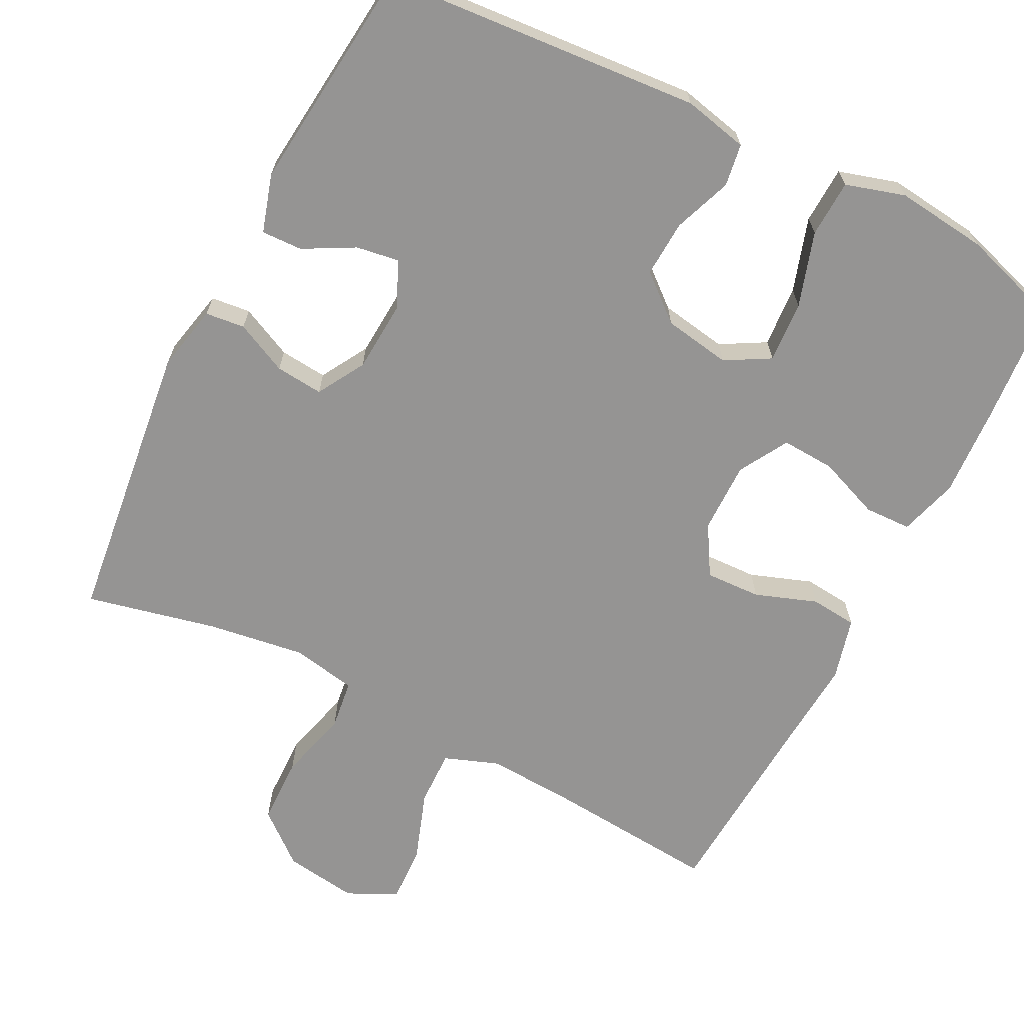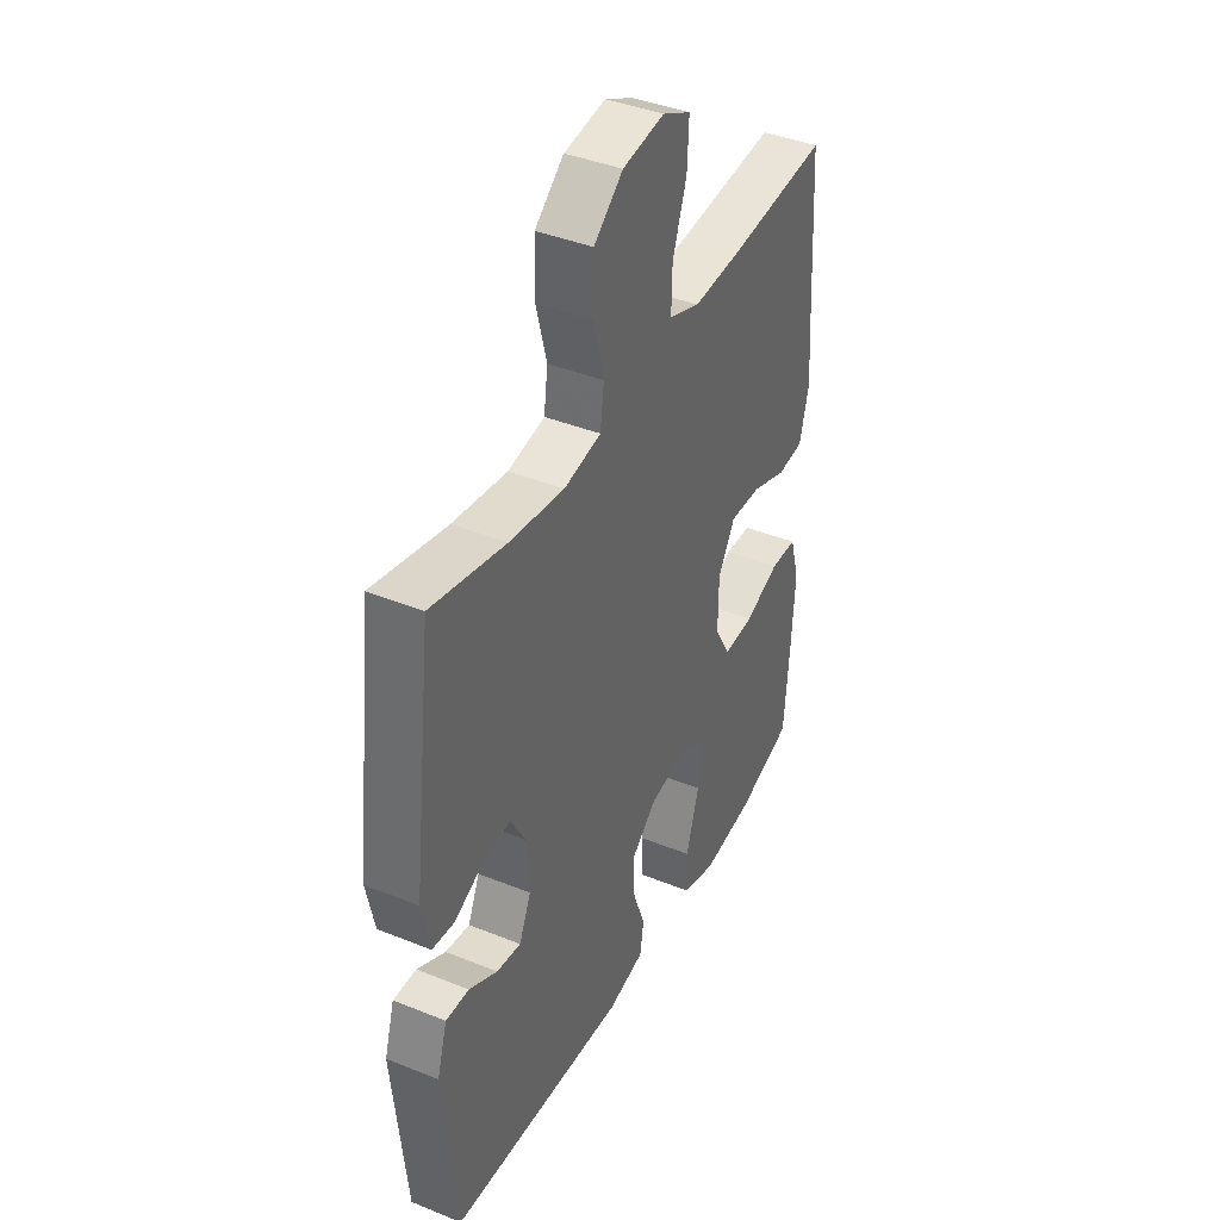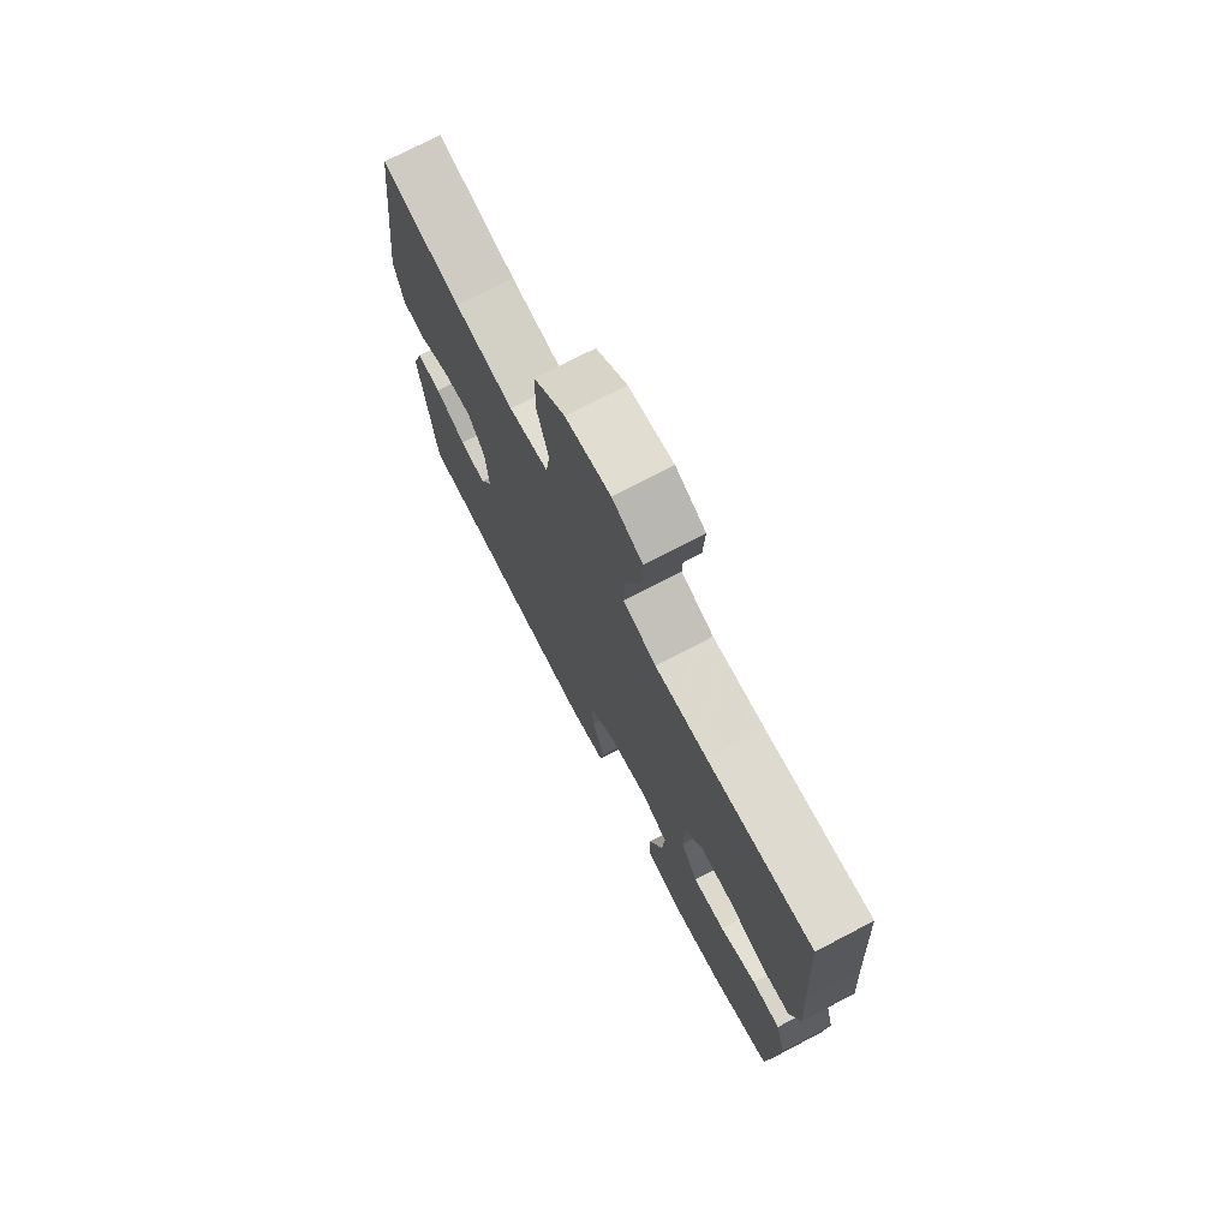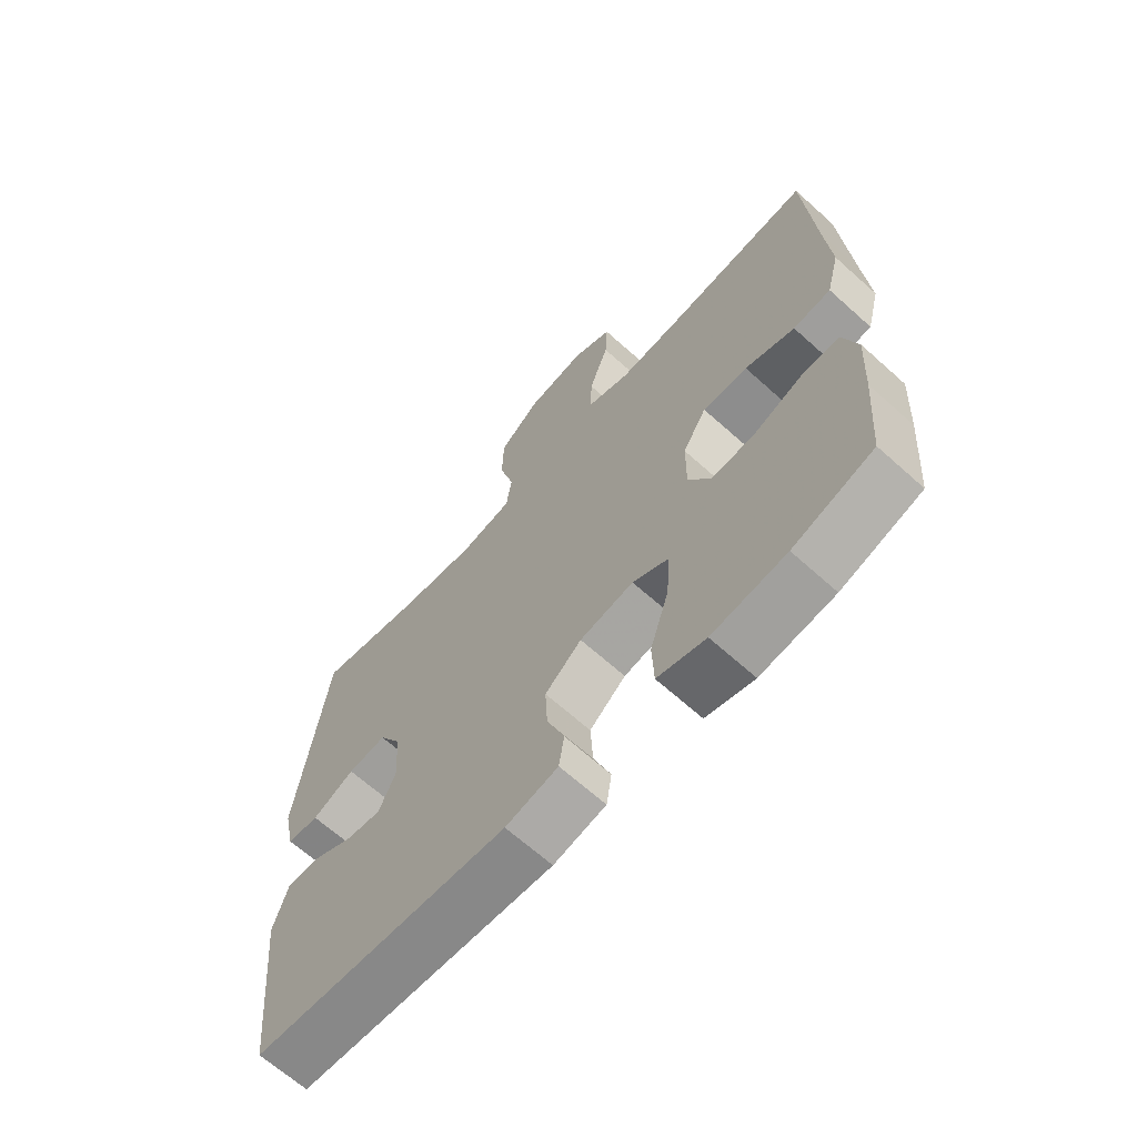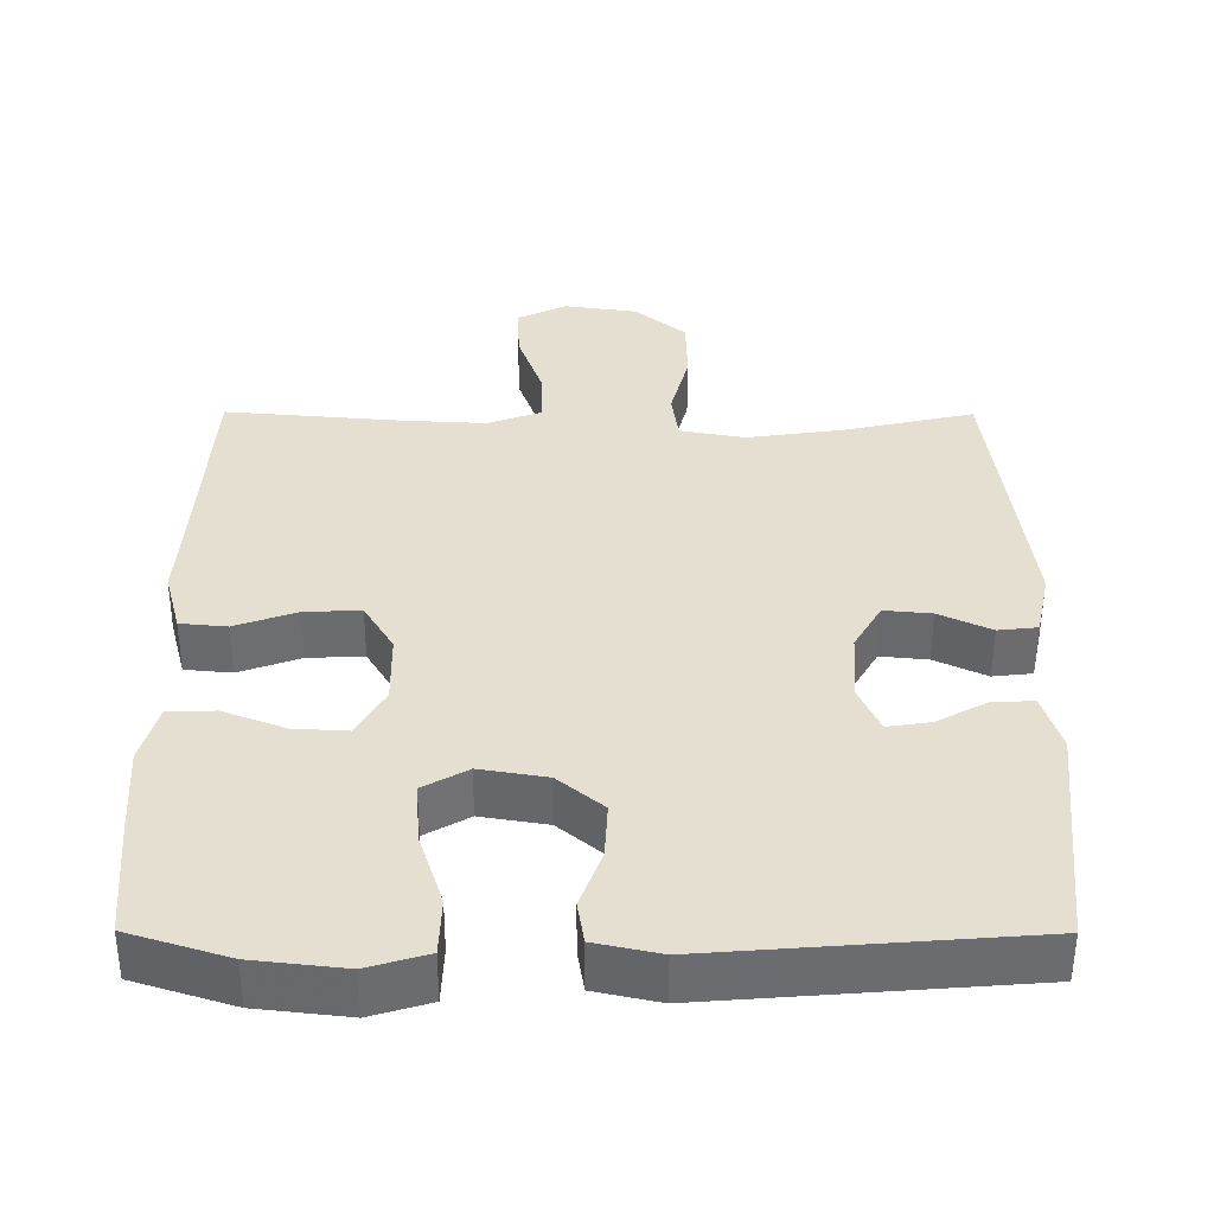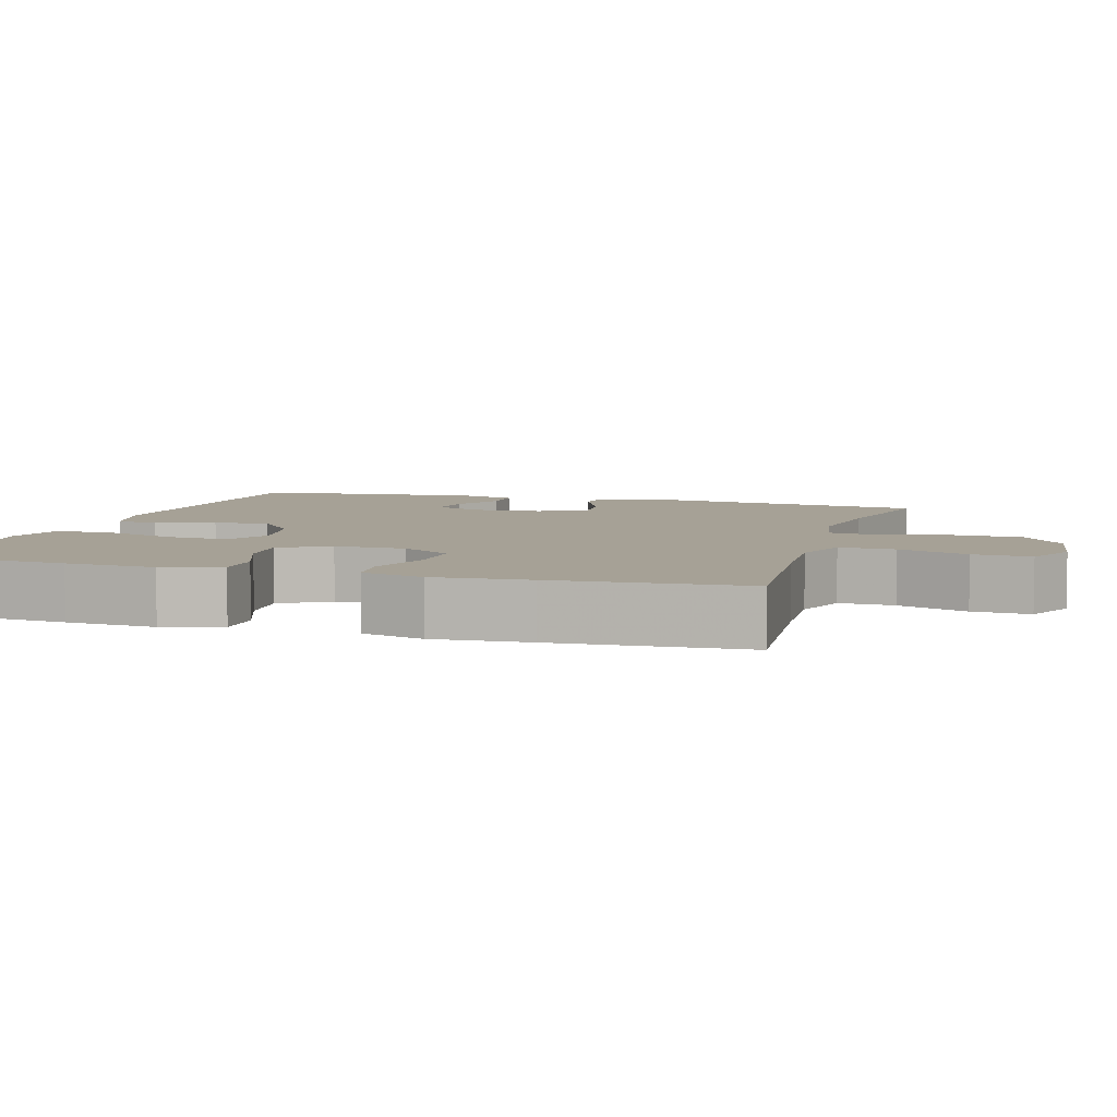
<metadata>
{"format":"obj","ext":"obj","renderer":"f3d","projection":"perspective","resolution":1024,"background":"white","views":[{"elev":-67.1,"azim":152.9,"up":"+Y"},{"elev":40.6,"azim":116.3,"up":"+Z"},{"elev":74.3,"azim":-117.6,"up":"+Z"},{"elev":-66.5,"azim":-132.0,"up":"+Z"},{"elev":-53.4,"azim":-0.2,"up":"+Z"},{"elev":6.2,"azim":-73.5,"up":"+Y"}]}
</metadata>
<code>
v 0.5 0.07 -0.5
v 0.075 0.07 -0.534
v -0.012 0.07 -0.515
v -0.021 0.07 -0.458
v 0.008 0.07 -0.38
v 0.012 0.07 -0.304
v -0.049 0.07 -0.253
v -0.139 0.07 -0.238
v -0.199 0.07 -0.272
v -0.193 0.07 -0.355
v -0.161 0.07 -0.455
v -0.164 0.07 -0.532
v -0.244 0.07 -0.556
v -0.367 0.07 -0.542
v -0.5 0.07 -0.5
v -0.513 0.07 -0.338
v -0.52 0.07 -0.217
v -0.497 0.07 -0.138
v -0.434 0.07 -0.136
v -0.351 0.07 -0.168
v -0.279 0.07 -0.172
v -0.241 0.07 -0.106
v -0.242 0.07 -0.01
v -0.282 0.07 0.057
v -0.357 0.07 0.054
v -0.44 0.07 0.024
v -0.503 0.07 0.03
v -0.525 0.07 0.114
v -0.516 0.07 0.243
v -0.5 0.07 0.5
v -0.264 0.07 0.48
v -0.149 0.07 0.474
v -0.076 0.07 0.501
v -0.078 0.07 0.576
v -0.111 0.07 0.67
v -0.115 0.07 0.748
v -0.048 0.07 0.781
v 0.051 0.07 0.767
v 0.12 0.07 0.71
v 0.122 0.07 0.619
v 0.097 0.07 0.524
v 0.106 0.07 0.457
v 0.194 0.07 0.441
v 0.324 0.07 0.46
v 0.5 0.07 0.5
v 0.547 0.07 0.116
v 0.528 0.07 0.027
v 0.475 0.07 0.021
v 0.405 0.07 0.054
v 0.341 0.07 0.06
v 0.304 0.07 -0.004
v 0.298 0.07 -0.099
v 0.326 0.07 -0.162
v 0.384 0.07 -0.153
v 0.452 0.07 -0.116
v 0.507 0.07 -0.114
v 0.531 0.07 -0.192
v 0.5 0 -0.5
v 0.075 0 -0.534
v -0.012 0 -0.515
v -0.021 0 -0.458
v 0.008 0 -0.38
v 0.012 0 -0.304
v -0.049 0 -0.253
v -0.139 0 -0.238
v -0.199 0 -0.272
v -0.193 0 -0.355
v -0.161 0 -0.455
v -0.164 0 -0.532
v -0.244 0 -0.556
v -0.367 0 -0.542
v -0.5 0 -0.5
v -0.513 0 -0.338
v -0.52 0 -0.217
v -0.497 0 -0.138
v -0.434 0 -0.136
v -0.351 0 -0.168
v -0.279 0 -0.172
v -0.241 0 -0.106
v -0.242 0 -0.01
v -0.282 0 0.057
v -0.357 0 0.054
v -0.44 0 0.024
v -0.503 0 0.03
v -0.525 0 0.114
v -0.516 0 0.243
v -0.5 0 0.5
v -0.264 0 0.48
v -0.149 0 0.474
v -0.076 0 0.501
v -0.078 0 0.576
v -0.111 0 0.67
v -0.115 0 0.748
v -0.048 0 0.781
v 0.051 0 0.767
v 0.12 0 0.71
v 0.122 0 0.619
v 0.097 0 0.524
v 0.106 0 0.457
v 0.194 0 0.441
v 0.324 0 0.46
v 0.5 0 0.5
v 0.547 0 0.116
v 0.528 0 0.027
v 0.475 0 0.021
v 0.405 0 0.054
v 0.341 0 0.06
v 0.304 0 -0.004
v 0.298 0 -0.099
v 0.326 0 -0.162
v 0.384 0 -0.153
v 0.452 0 -0.116
v 0.507 0 -0.114
v 0.531 0 -0.192
f 54 55 56 57
f 53 54 57 1
f 46 47 48 49
f 44 45 46 49
f 43 44 49 50
f 42 43 50 51
f 38 39 40 41
f 38 41 42
f 37 38 42
f 34 35 36 37
f 33 34 37 42
f 32 33 42 51
f 29 30 31
f 25 26 27 28
f 24 25 28 29
f 17 18 19 20
f 17 20 21
f 16 17 21
f 15 16 21
f 14 15 21
f 13 14 21 22
f 10 11 12 13
f 9 10 13 22
f 2 3 4 5
f 53 1 2 5
f 52 53 5 6
f 24 29 31 32
f 23 24 32 51
f 8 9 22 23
f 7 8 23 51
f 6 7 51 52
f 114 113 112 111
f 58 114 111 110
f 106 105 104 103
f 106 103 102 101
f 107 106 101 100
f 108 107 100 99
f 98 97 96 95
f 99 98 95
f 99 95 94
f 94 93 92 91
f 99 94 91 90
f 108 99 90 89
f 88 87 86
f 85 84 83 82
f 86 85 82 81
f 77 76 75 74
f 78 77 74
f 78 74 73
f 78 73 72
f 78 72 71
f 79 78 71 70
f 70 69 68 67
f 79 70 67 66
f 62 61 60 59
f 62 59 58 110
f 63 62 110 109
f 89 88 86 81
f 108 89 81 80
f 80 79 66 65
f 108 80 65 64
f 109 108 64 63
f 1 58 59 2
f 2 59 60 3
f 3 60 61 4
f 4 61 62 5
f 5 62 63 6
f 6 63 64 7
f 7 64 65 8
f 8 65 66 9
f 9 66 67 10
f 10 67 68 11
f 11 68 69 12
f 12 69 70 13
f 13 70 71 14
f 14 71 72 15
f 15 72 73 16
f 16 73 74 17
f 17 74 75 18
f 18 75 76 19
f 19 76 77 20
f 20 77 78 21
f 21 78 79 22
f 22 79 80 23
f 23 80 81 24
f 24 81 82 25
f 25 82 83 26
f 26 83 84 27
f 27 84 85 28
f 28 85 86 29
f 29 86 87 30
f 30 87 88 31
f 31 88 89 32
f 32 89 90 33
f 33 90 91 34
f 34 91 92 35
f 35 92 93 36
f 36 93 94 37
f 37 94 95 38
f 38 95 96 39
f 39 96 97 40
f 40 97 98 41
f 41 98 99 42
f 42 99 100 43
f 43 100 101 44
f 44 101 102 45
f 45 102 103 46
f 46 103 104 47
f 47 104 105 48
f 48 105 106 49
f 49 106 107 50
f 50 107 108 51
f 51 108 109 52
f 52 109 110 53
f 53 110 111 54
f 54 111 112 55
f 55 112 113 56
f 56 113 114 57
f 57 114 58 1

</code>
